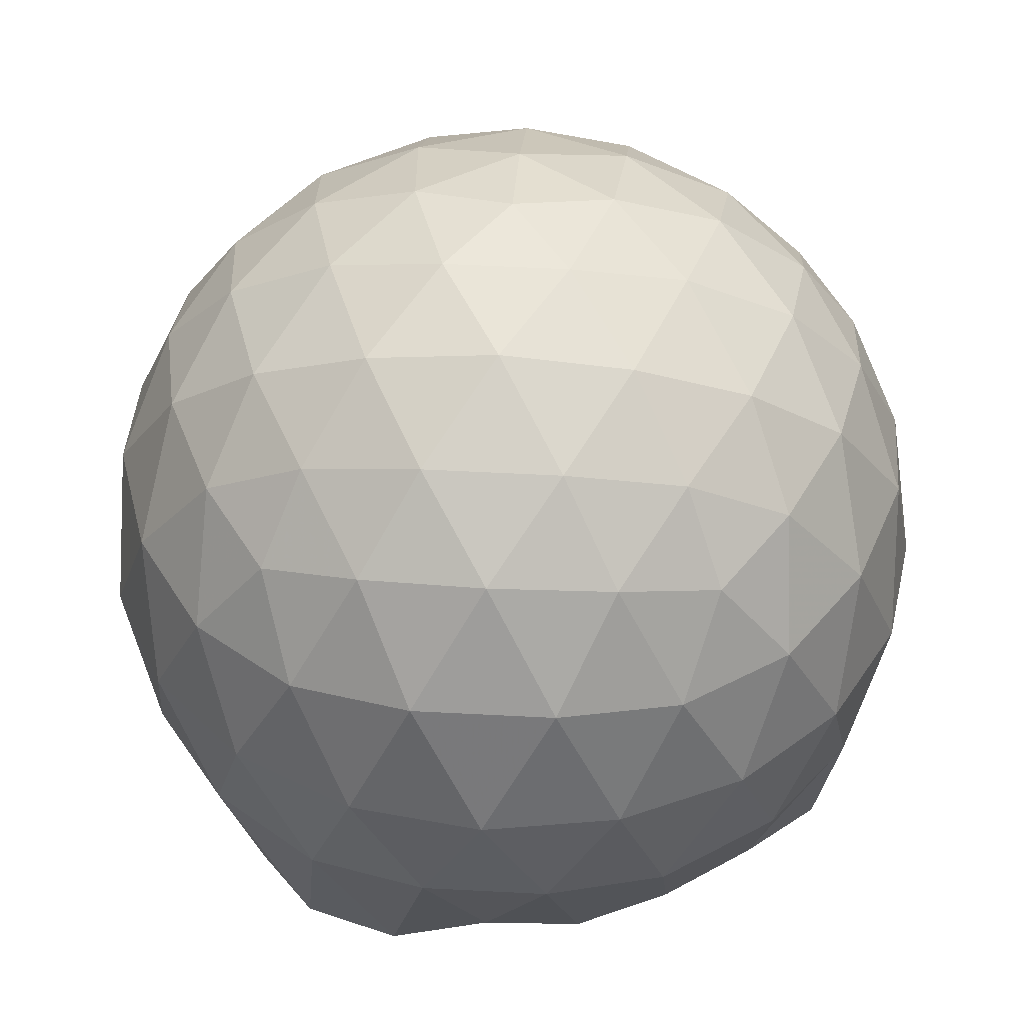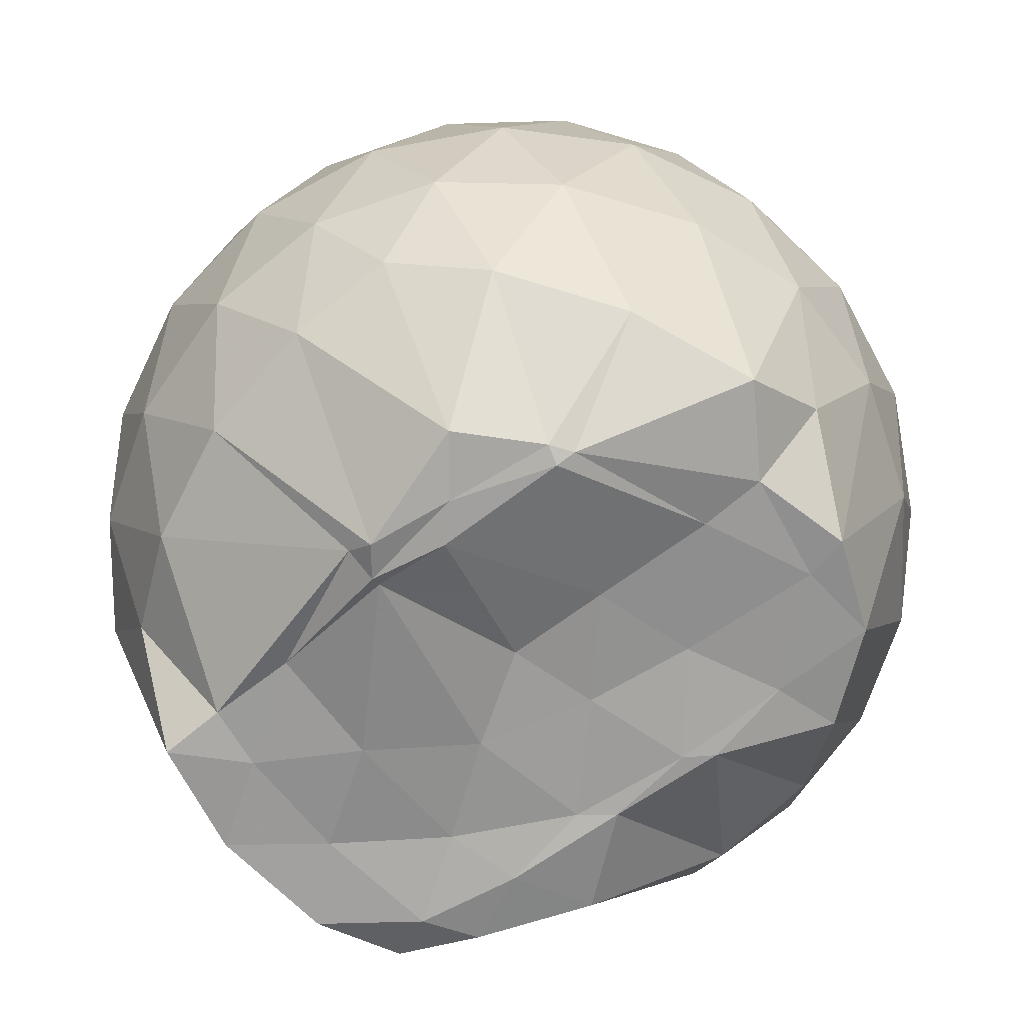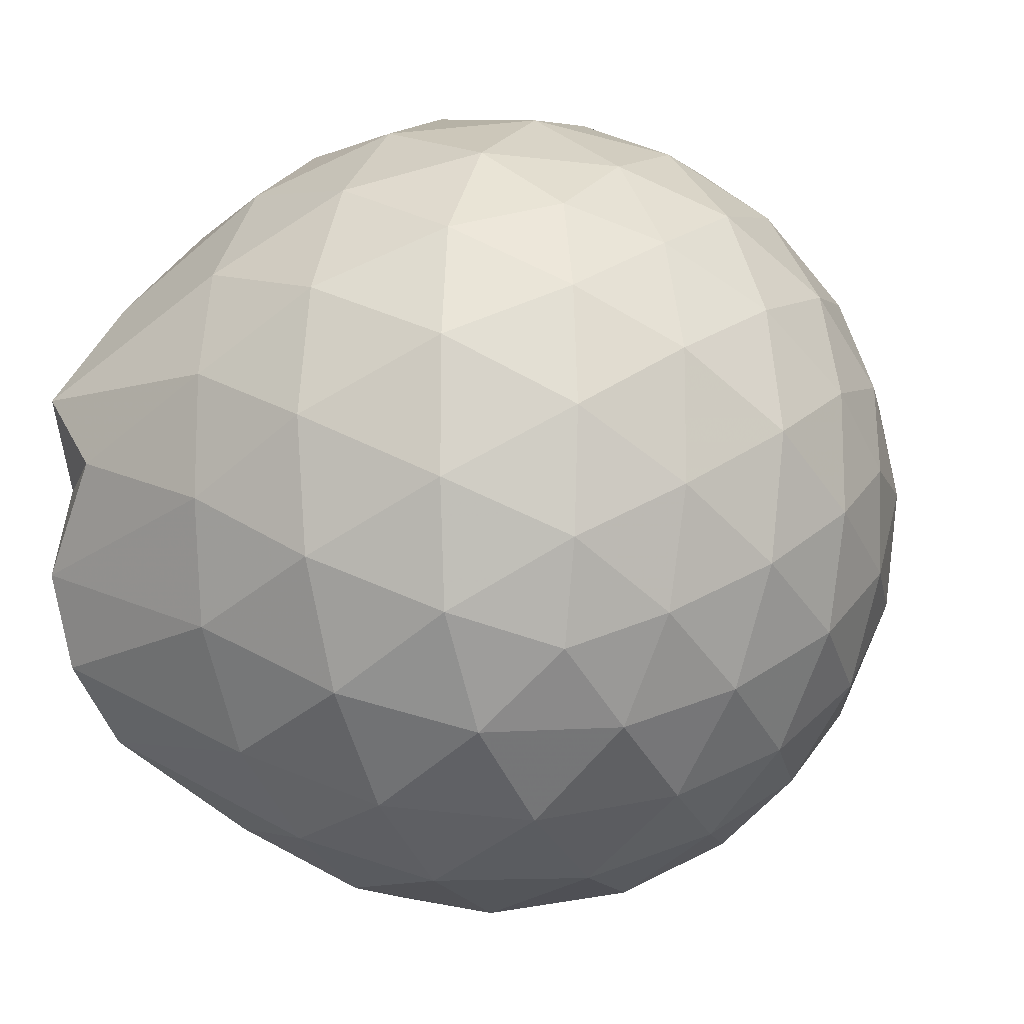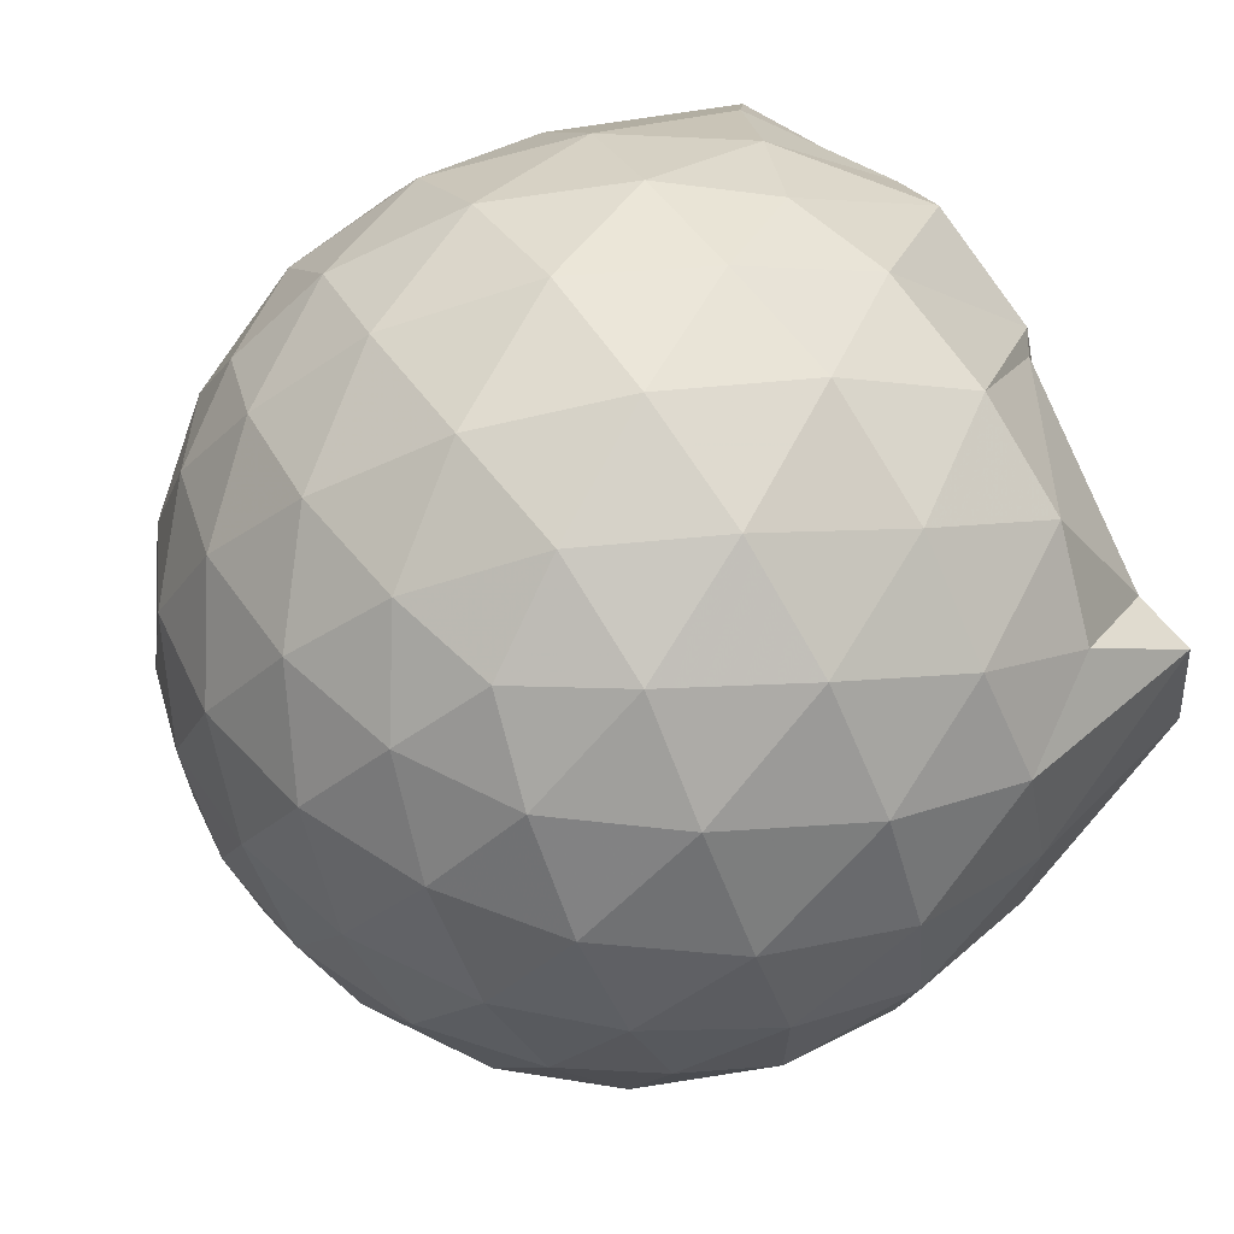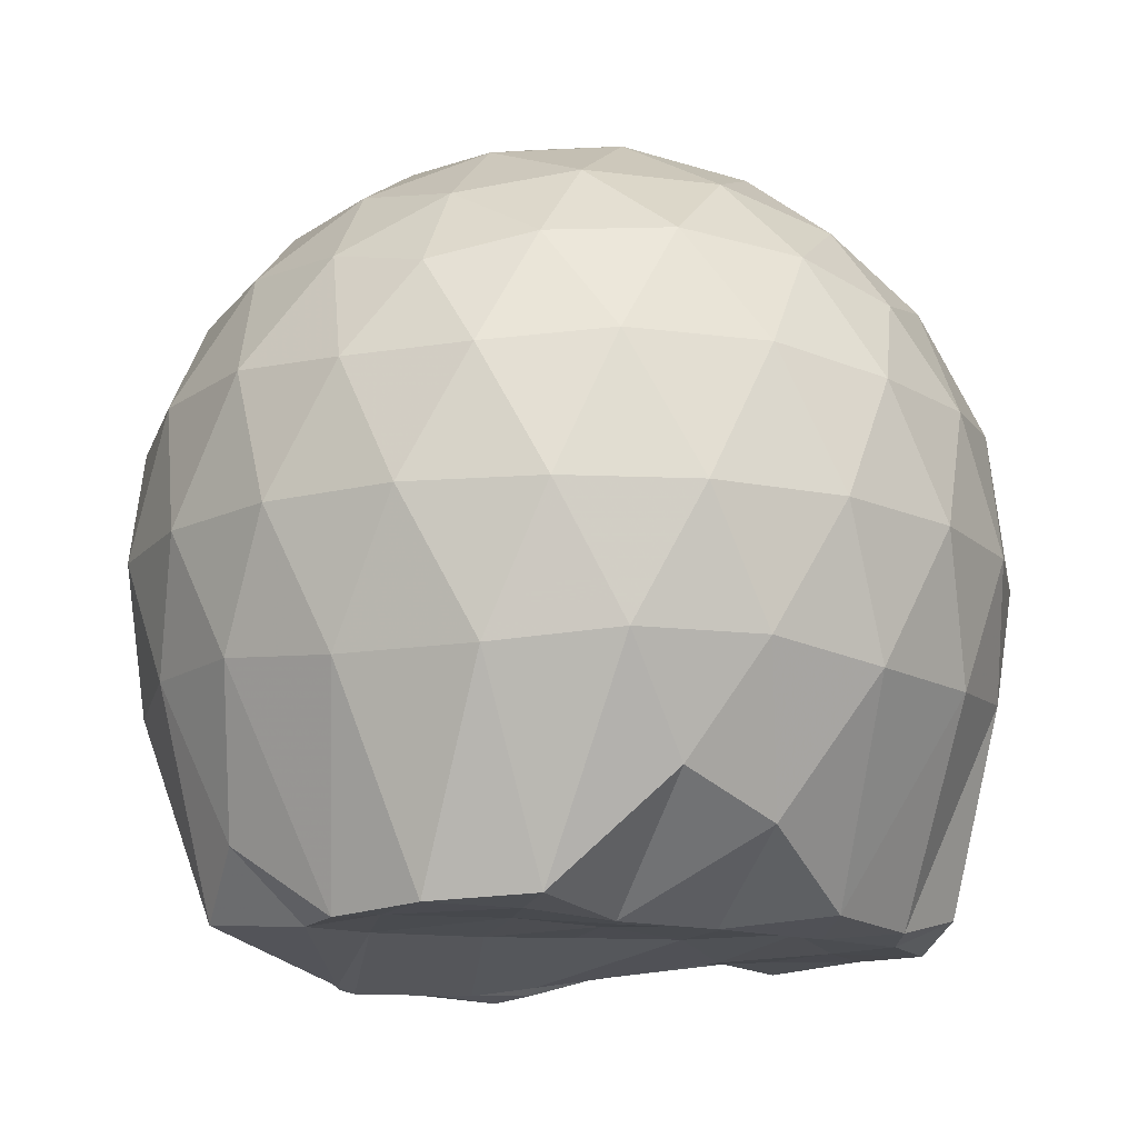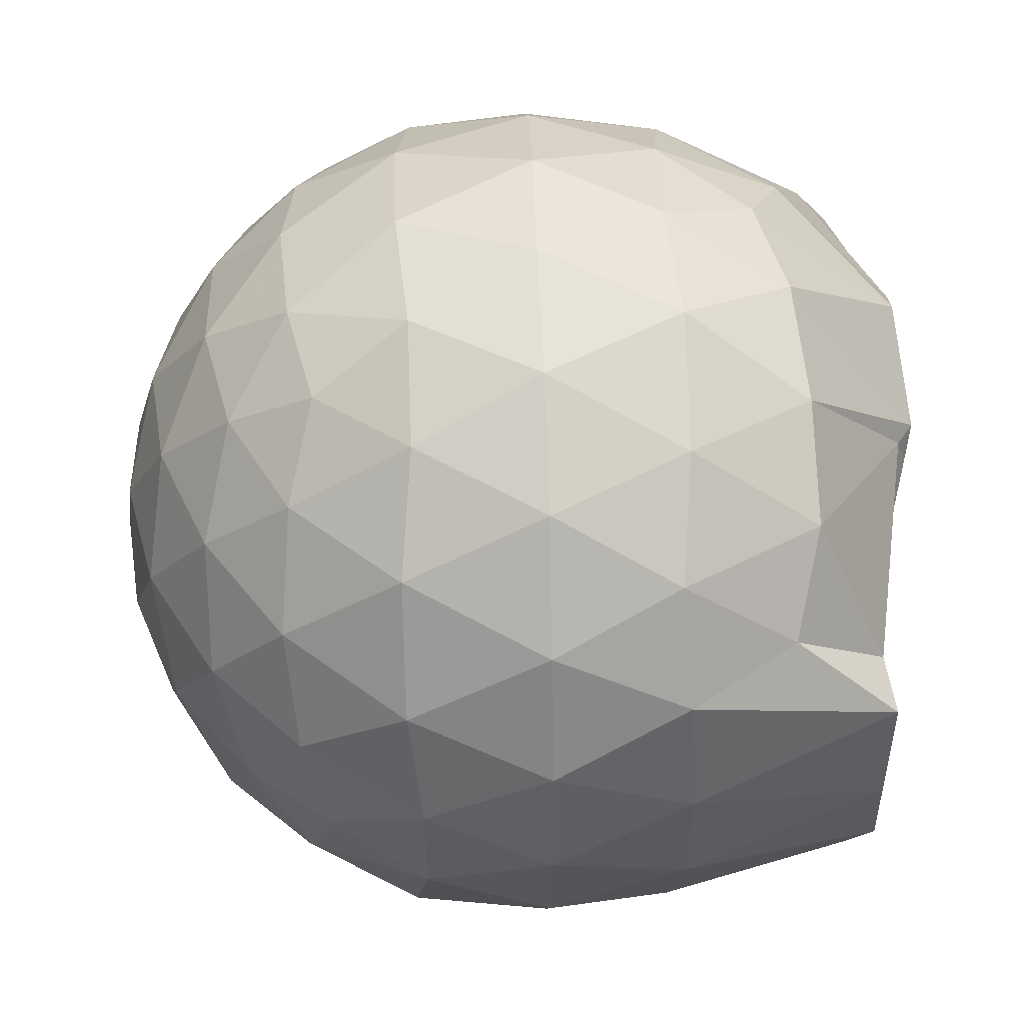
<metadata>
{"format":"obj","ext":"obj","renderer":"f3d","projection":"perspective","resolution":1024,"background":"white","views":[{"elev":42.8,"azim":-14.1,"up":"+Z"},{"elev":-69.2,"azim":-142.6,"up":"+Z"},{"elev":-14.0,"azim":-65.5,"up":"+Y"},{"elev":67.6,"azim":56.6,"up":"+Y"},{"elev":-14.1,"azim":-34.0,"up":"+Z"},{"elev":54.3,"azim":88.3,"up":"+Y"}]}
</metadata>
<code>
v -2.379 -0.3356 0.3443
v -2.377 -0.3535 -1.422
v -1.524 -0.3347 -0.1601
v -1.59 -0.1092 -0.1033
v -1.727 0.1355 -0.07781
v -1.919 0.3419 -0.1003
v -2.114 0.4751 -0.1566
v -2.35 0.4823 -0.09835
v -2.628 0.4278 -0.0743
v -2.885 0.3098 -0.09795
v -3.073 0.1652 -0.1549
v -3.153 -0.05737 -0.09908
v -3.186 -0.3371 -0.07537
v -3.153 -0.6165 -0.09905
v -3.073 -0.8386 -0.1571
v -2.886 -0.9823 -0.09986
v -2.629 -1.1 -0.07644
v -2.352 -1.154 -0.1013
v -2.116 -1.147 -0.1584
v -1.921 -1.014 -0.1018
v -1.729 -0.8063 -0.07857
v -1.591 -0.5604 -0.1035
v -1.446 -0.1914 -0.3735
v -1.538 0.07692 -0.3442
v -1.723 0.3316 -0.343
v -1.952 0.504 -0.3699
v -2.225 0.5934 -0.3676
v -2.514 0.5888 -0.3414
v -2.815 0.4904 -0.3388
v -3.051 0.3276 -0.3664
v -3.221 0.09342 -0.3667
v -3.304 -0.1799 -0.3408
v -3.304 -0.4953 -0.341
v -3.221 -0.7682 -0.3697
v -3.052 -1 -0.3694
v -2.816 -1.164 -0.3419
v -2.515 -1.26 -0.3423
v -2.229 -1.266 -0.3697
v -1.954 -1.176 -0.3711
v -1.726 -1.003 -0.3442
v -1.54 -0.7471 -0.344
v -1.447 -0.4775 -0.3732
v -1.443 -0.03349 -0.6582
v -1.579 0.239 -0.6568
v -1.799 0.4566 -0.6589
v -2.071 0.5951 -0.655
v -2.375 0.6435 -0.6493
v -2.682 0.5961 -0.6508
v -2.958 0.4563 -0.6508
v -3.176 0.2384 -0.6528
v -3.317 -0.03548 -0.6535
v -3.364 -0.3376 -0.6541
v -3.316 -0.6403 -0.6548
v -3.176 -0.9135 -0.6548
v -2.958 -1.13 -0.6566
v -2.685 -1.269 -0.6541
v -2.378 -1.317 -0.6527
v -2.076 -1.268 -0.6572
v -1.802 -1.127 -0.6578
v -1.584 -0.9093 -0.6574
v -1.446 -0.636 -0.6579
v -1.397 -0.3345 -0.6582
v -1.53 0.1046 -0.9592
v -1.697 0.3247 -0.9398
v -1.94 0.4823 -0.9627
v -2.242 0.5806 -0.964
v -2.528 0.587 -0.9351
v -2.802 0.4988 -0.9358
v -3.029 0.3257 -0.9635
v -3.216 0.06971 -0.9654
v -3.309 -0.1956 -0.9391
v -3.308 -0.48 -0.9394
v -3.214 -0.7488 -0.9689
v -3.033 -1.002 -0.9688
v -2.804 -1.171 -0.9395
v -2.53 -1.259 -0.9386
v -2.246 -1.253 -0.9683
v -1.945 -1.154 -0.9671
v -1.71 -0.9921 -0.9418
v -1.544 -0.7615 -0.9444
v -1.46 -0.4883 -0.9697
v -1.457 -0.1776 -0.9727
v -1.677 0.133 -1.195
v -1.876 0.2883 -1.251
v -2.126 0.4084 -1.243
v -2.404 0.4661 -1.217
v -2.64 0.4637 -1.151
v -2.832 0.3228 -1.235
v -3.027 0.09076 -1.323
v -3.158 -0.1581 -1.429
v -3.211 -0.3388 -1.291
v -3.099 -0.5638 -1.45
v -3.019 -0.7706 -1.437
v -2.833 -0.9198 -1.422
v -2.642 -1.118 -1.182
v -2.408 -1.106 -1.276
v -2.132 -0.9595 -1.42
v -1.881 -0.8643 -1.43
v -1.693 -0.8082 -1.385
v -1.615 -0.6112 -1.439
v -1.569 -0.3335 -1.422
v -1.618 -0.07271 -1.432
v -1.667 -0.3351 0.03373
v -1.781 -0.0897 0.09754
v -1.96 0.1559 0.09827
v -2.158 0.3403 0.03685
v -2.428 0.3087 0.1008
v -2.719 0.2145 0.1021
v -2.958 0.0816 0.03852
v -3.011 -0.1846 0.1009
v -3.011 -0.4888 0.1002
v -2.958 -0.7546 0.03682
v -2.72 -0.8865 0.09848
v -2.43 -0.9804 0.09852
v -2.16 -1.012 0.0356
v -1.96 -0.8272 0.09826
v -1.781 -0.581 0.09737
v -1.884 -0.3352 0.2079
v -2.04 -0.08949 0.2493
v -2.225 0.1342 0.2099
v -2.509 0.06208 0.2508
v -2.781 -0.0456 0.2114
v -2.8 -0.3363 0.2507
v -2.782 -0.6268 0.2102
v -2.51 -0.7345 0.2503
v -2.227 -0.8061 0.2091
v -2.04 -0.5811 0.2486
v -2.142 -0.3352 0.3143
v -2.305 -0.1096 0.3144
v -2.572 -0.1961 0.3153
v -2.573 -0.4754 0.3153
v -2.306 -0.5613 0.3143
v -1.763 -0.07055 -1.415
v -2.256 0.07383 -1.488
v -2.313 0.06682 -1.526
v -2.595 0.161 -1.502
v -2.746 0.01668 -1.524
v -2.78 -0.0309 -1.522
v -3.037 -0.3465 -1.443
v -3.001 -0.5884 -1.441
v -2.786 -0.774 -1.432
v -2.588 -0.8123 -1.449
v -2.325 -0.7988 -1.445
v -2.043 -0.7868 -1.446
v -1.81 -0.749 -1.443
v -1.76 -0.4708 -1.428
v -1.75 -0.2128 -1.423
v -1.962 -0.06669 -1.424
v -2.262 -0.001142 -1.512
v -2.503 0.04171 -1.519
v -2.735 -0.02732 -1.536
v -2.889 -0.3541 -1.446
v -2.682 -0.5753 -1.424
v -2.524 -0.7719 -1.447
v -2.248 -0.7509 -1.429
v -1.985 -0.6295 -1.415
v -1.972 -0.3277 -1.448
v -2.262 -0.02485 -1.495
v -2.437 -0.02957 -1.524
v -2.609 -0.3522 -1.436
v -2.44 -0.5462 -1.422
v -2.183 -0.4817 -1.426
f 3 23 4
f 4 23 24
f 4 24 5
f 5 24 25
f 5 25 6
f 6 25 26
f 6 26 7
f 7 26 27
f 7 27 8
f 8 27 28
f 8 28 9
f 9 28 29
f 9 29 10
f 10 29 30
f 10 30 11
f 11 30 31
f 11 31 12
f 12 31 32
f 12 32 13
f 13 32 33
f 13 33 14
f 14 33 34
f 14 34 15
f 15 34 35
f 15 35 16
f 16 35 36
f 16 36 17
f 17 36 37
f 17 37 18
f 18 37 38
f 18 38 19
f 19 38 39
f 19 39 20
f 20 39 40
f 20 40 21
f 21 40 41
f 21 41 22
f 22 41 42
f 22 42 3
f 3 42 23
f 23 43 24
f 24 43 44
f 24 44 25
f 25 44 45
f 25 45 26
f 26 45 46
f 26 46 27
f 27 46 47
f 27 47 28
f 28 47 48
f 28 48 29
f 29 48 49
f 29 49 30
f 30 49 50
f 30 50 31
f 31 50 51
f 31 51 32
f 32 51 52
f 32 52 33
f 33 52 53
f 33 53 34
f 34 53 54
f 34 54 35
f 35 54 55
f 35 55 36
f 36 55 56
f 36 56 37
f 37 56 57
f 37 57 38
f 38 57 58
f 38 58 39
f 39 58 59
f 39 59 40
f 40 59 60
f 40 60 41
f 41 60 61
f 41 61 42
f 42 61 62
f 42 62 23
f 23 62 43
f 43 63 44
f 44 63 64
f 44 64 45
f 45 64 65
f 45 65 46
f 46 65 66
f 46 66 47
f 47 66 67
f 47 67 48
f 48 67 68
f 48 68 49
f 49 68 69
f 49 69 50
f 50 69 70
f 50 70 51
f 51 70 71
f 51 71 52
f 52 71 72
f 52 72 53
f 53 72 73
f 53 73 54
f 54 73 74
f 54 74 55
f 55 74 75
f 55 75 56
f 56 75 76
f 56 76 57
f 57 76 77
f 57 77 58
f 58 77 78
f 58 78 59
f 59 78 79
f 59 79 60
f 60 79 80
f 60 80 61
f 61 80 81
f 61 81 62
f 62 81 82
f 62 82 43
f 43 82 63
f 63 83 64
f 64 83 84
f 64 84 65
f 65 84 85
f 65 85 66
f 66 85 86
f 66 86 67
f 67 86 87
f 67 87 68
f 68 87 88
f 68 88 69
f 69 88 89
f 69 89 70
f 70 89 90
f 70 90 71
f 71 90 91
f 71 91 72
f 72 91 92
f 72 92 73
f 73 92 93
f 73 93 74
f 74 93 94
f 74 94 75
f 75 94 95
f 75 95 76
f 76 95 96
f 76 96 77
f 77 96 97
f 77 97 78
f 78 97 98
f 78 98 79
f 79 98 99
f 79 99 80
f 80 99 100
f 80 100 81
f 81 100 101
f 81 101 82
f 82 101 102
f 82 102 63
f 63 102 83
f 103 104 118
f 104 119 118
f 104 105 119
f 105 120 119
f 105 106 120
f 106 107 120
f 107 121 120
f 107 108 121
f 108 122 121
f 108 109 122
f 109 110 122
f 110 123 122
f 110 111 123
f 111 124 123
f 111 112 124
f 112 113 124
f 113 125 124
f 113 114 125
f 114 126 125
f 114 115 126
f 115 116 126
f 116 127 126
f 116 117 127
f 117 118 127
f 117 103 118
f 118 119 128
f 119 129 128
f 119 120 129
f 120 121 129
f 121 130 129
f 121 122 130
f 122 123 130
f 123 131 130
f 123 124 131
f 124 125 131
f 125 132 131
f 125 126 132
f 126 127 132
f 127 128 132
f 127 118 128
f 133 148 134
f 134 148 149
f 134 149 135
f 135 149 150
f 135 150 136
f 136 150 137
f 137 150 151
f 137 151 138
f 138 151 152
f 138 152 139
f 139 152 140
f 140 152 153
f 140 153 141
f 141 153 154
f 141 154 142
f 142 154 143
f 143 154 155
f 143 155 144
f 144 155 156
f 144 156 145
f 145 156 146
f 146 156 157
f 146 157 147
f 147 157 148
f 147 148 133
f 148 158 149
f 149 158 159
f 149 159 150
f 150 159 151
f 151 159 160
f 151 160 152
f 152 160 153
f 153 160 161
f 153 161 154
f 154 161 155
f 155 161 162
f 155 162 156
f 156 162 157
f 157 162 158
f 157 158 148
f 3 4 103
f 103 4 104
f 4 5 104
f 104 5 105
f 5 6 105
f 105 6 106
f 6 7 106
f 7 8 106
f 106 8 107
f 8 9 107
f 107 9 108
f 9 10 108
f 108 10 109
f 10 11 109
f 11 12 109
f 109 12 110
f 12 13 110
f 110 13 111
f 13 14 111
f 111 14 112
f 14 15 112
f 15 16 112
f 112 16 113
f 16 17 113
f 113 17 114
f 17 18 114
f 114 18 115
f 18 19 115
f 19 20 115
f 115 20 116
f 20 21 116
f 116 21 117
f 21 22 117
f 117 22 103
f 22 3 103
f 83 133 84
f 84 133 134
f 84 134 85
f 85 134 135
f 85 135 86
f 86 135 136
f 86 136 87
f 87 136 88
f 88 136 137
f 88 137 89
f 89 137 138
f 89 138 90
f 90 138 139
f 90 139 91
f 91 139 92
f 92 139 140
f 92 140 93
f 93 140 141
f 93 141 94
f 94 141 142
f 94 142 95
f 95 142 96
f 96 142 143
f 96 143 97
f 97 143 144
f 97 144 98
f 98 144 145
f 98 145 99
f 99 145 100
f 100 145 146
f 100 146 101
f 101 146 147
f 101 147 102
f 102 147 133
f 102 133 83
f 128 129 1
f 129 130 1
f 130 131 1
f 131 132 1
f 132 128 1
f 159 158 2
f 160 159 2
f 161 160 2
f 162 161 2
f 158 162 2

</code>
